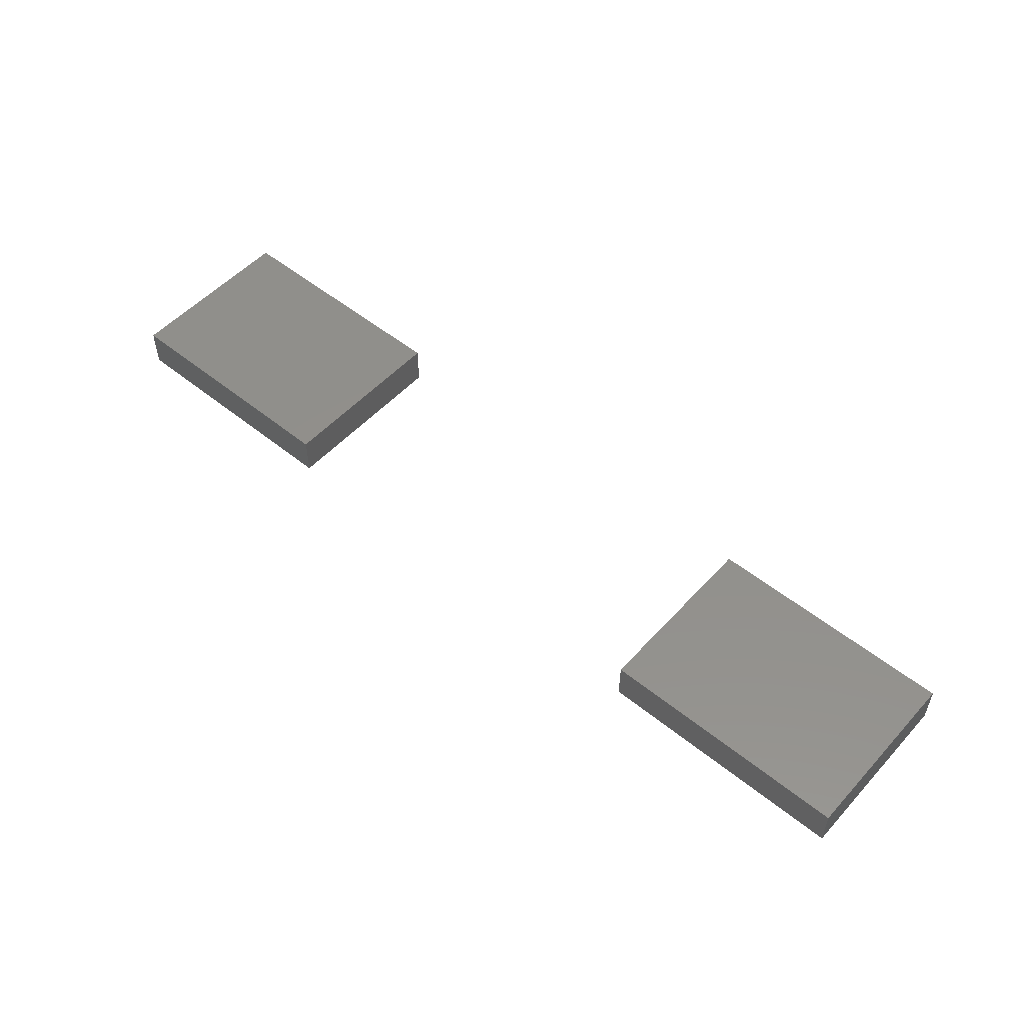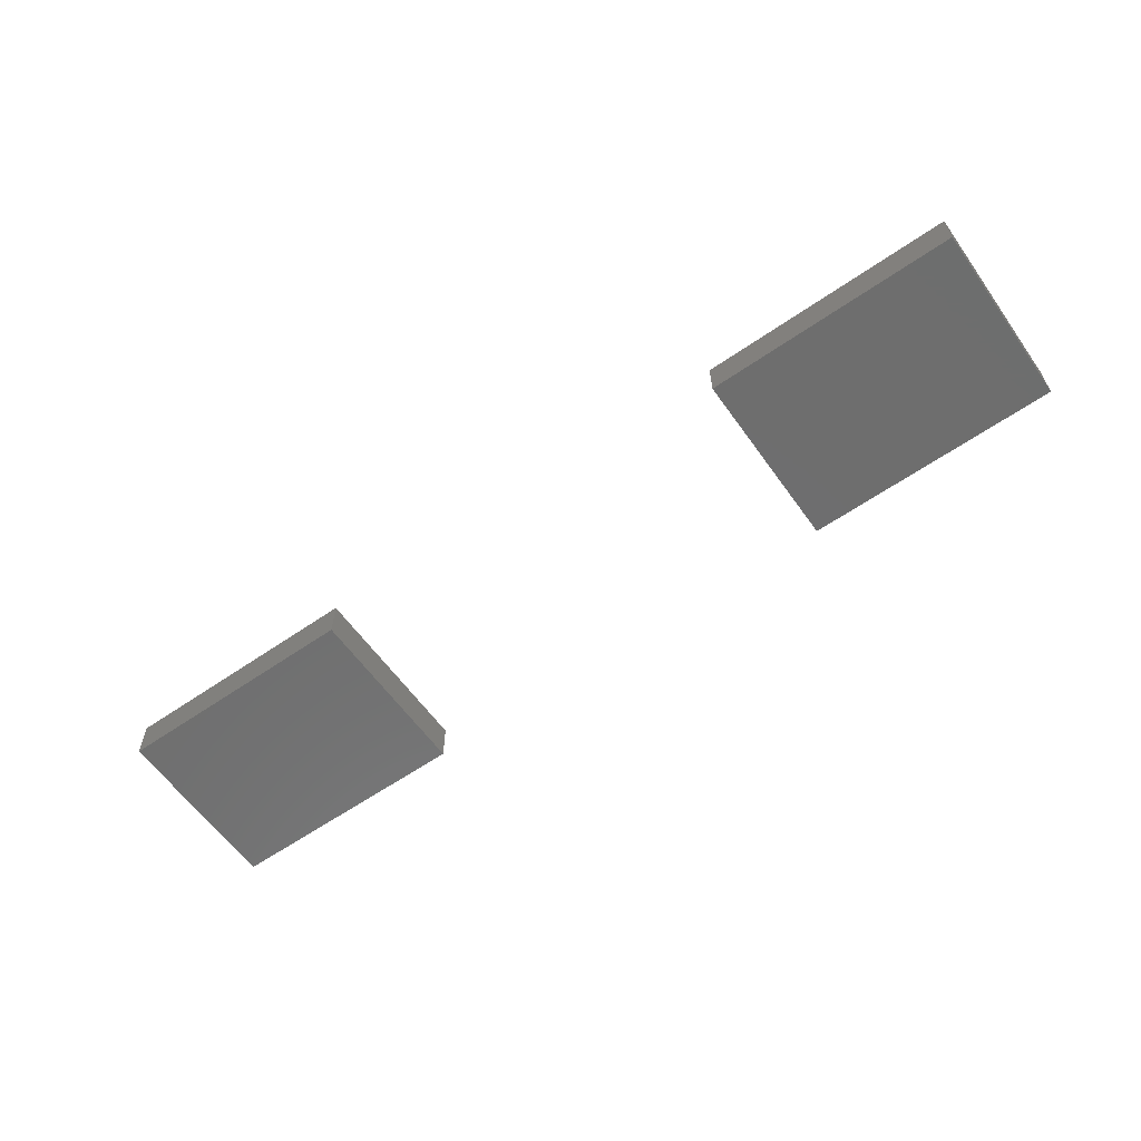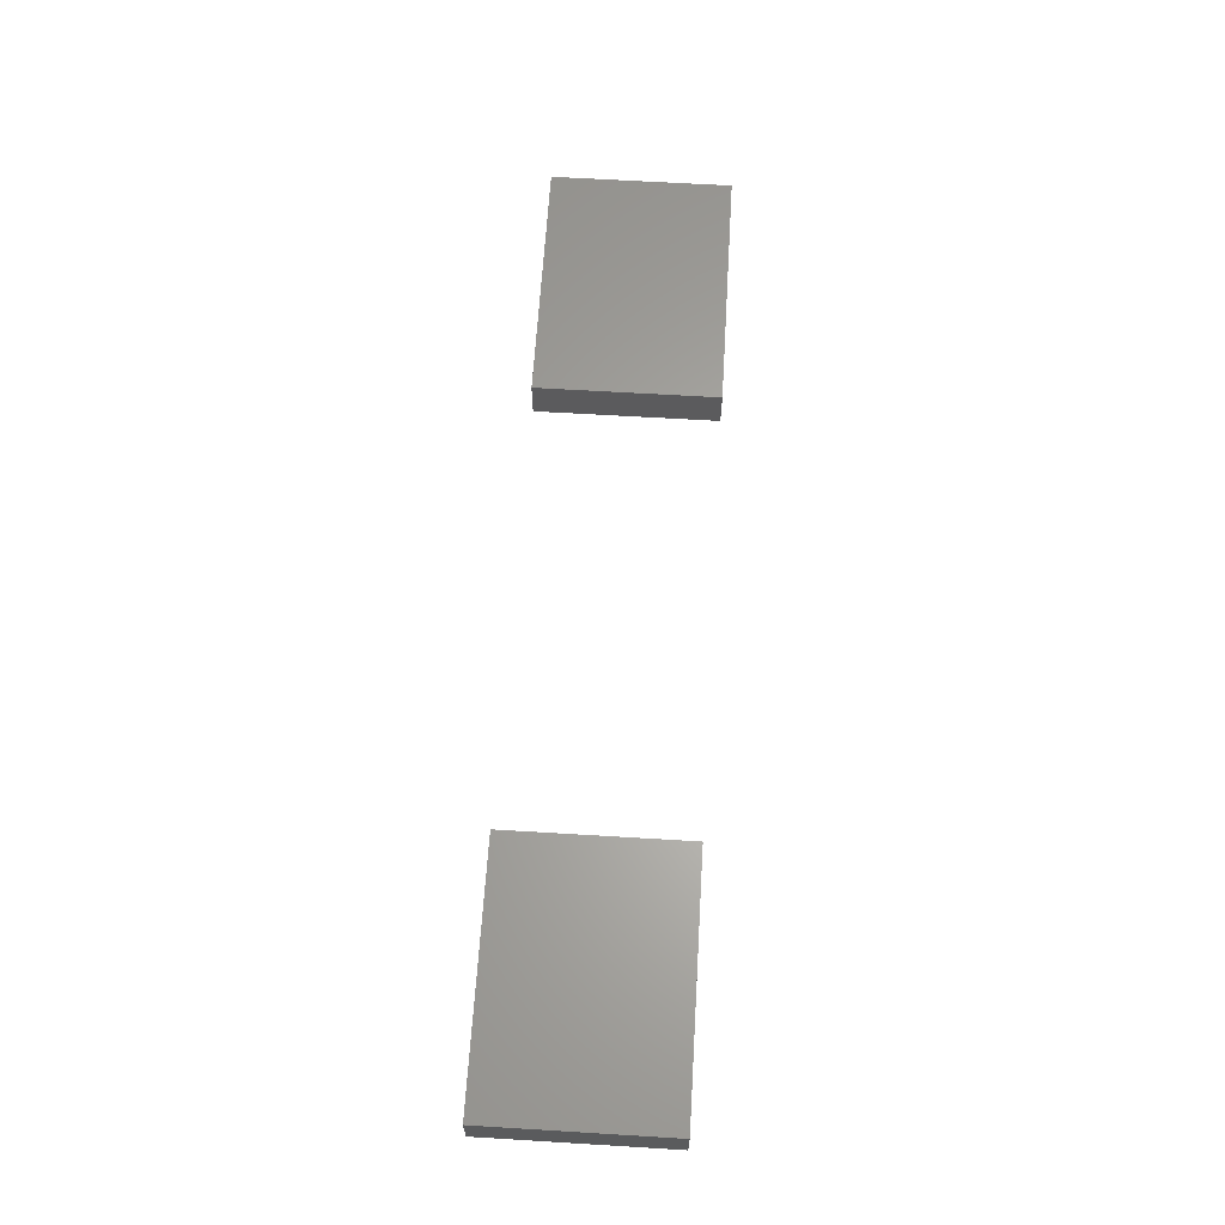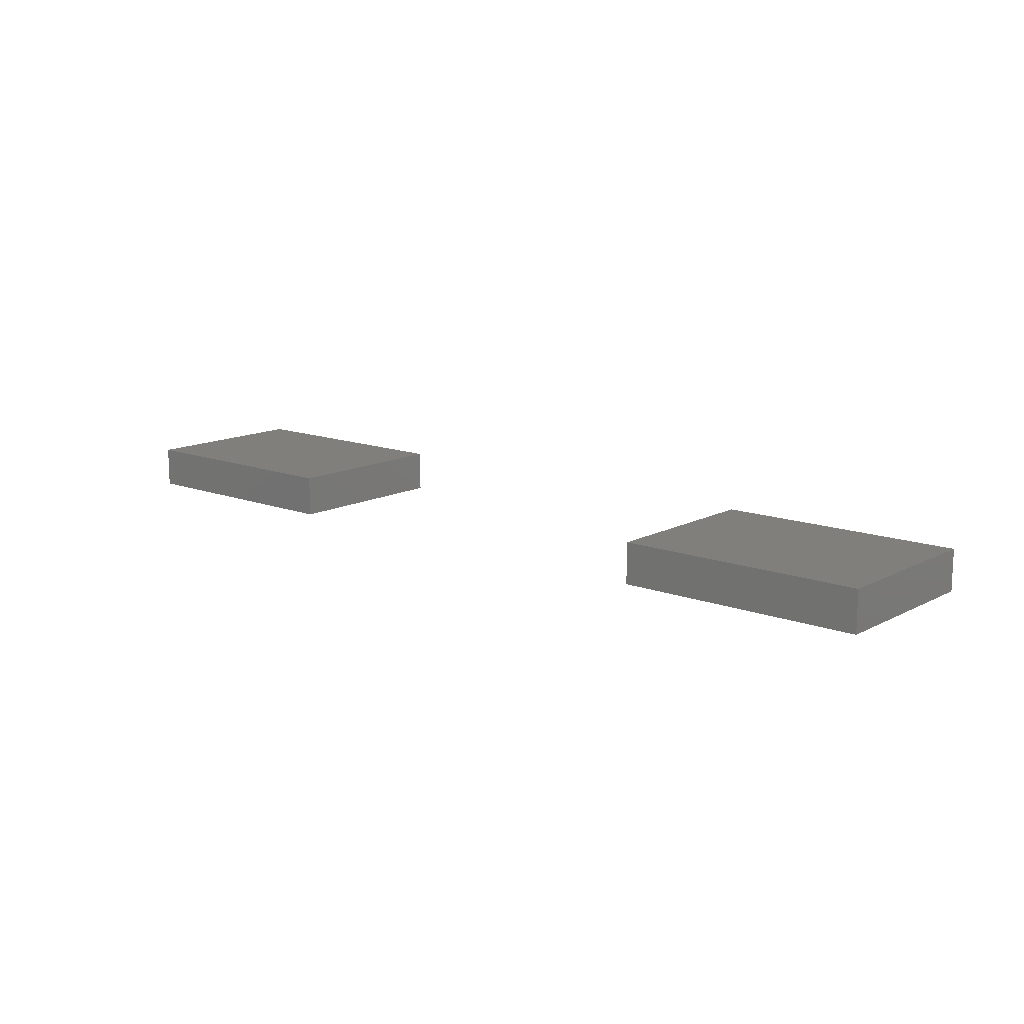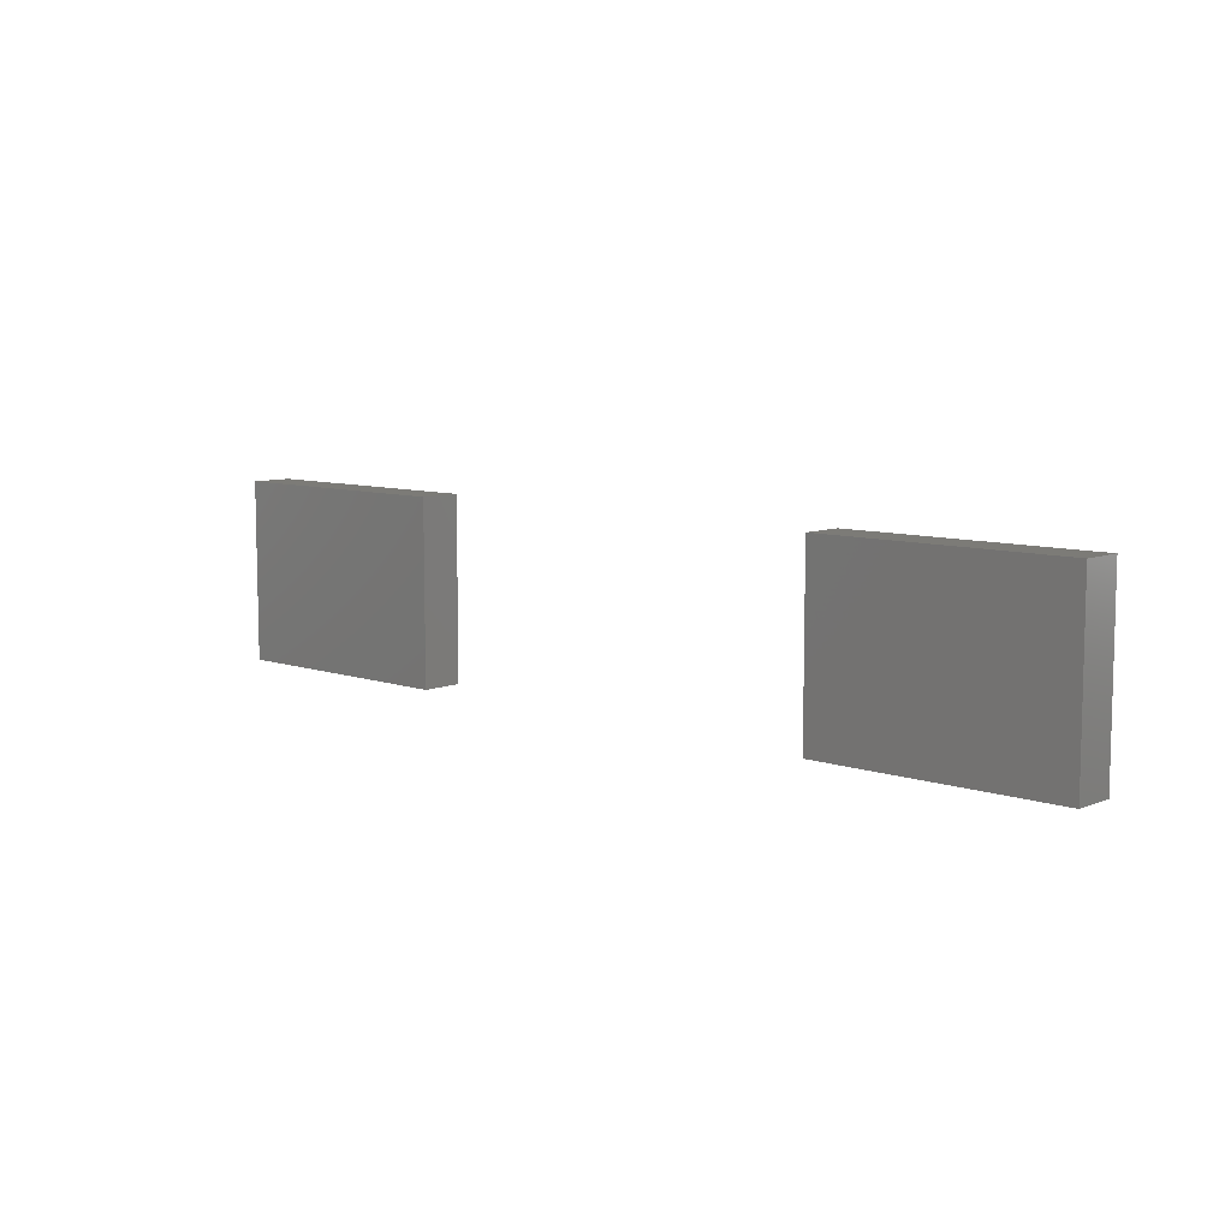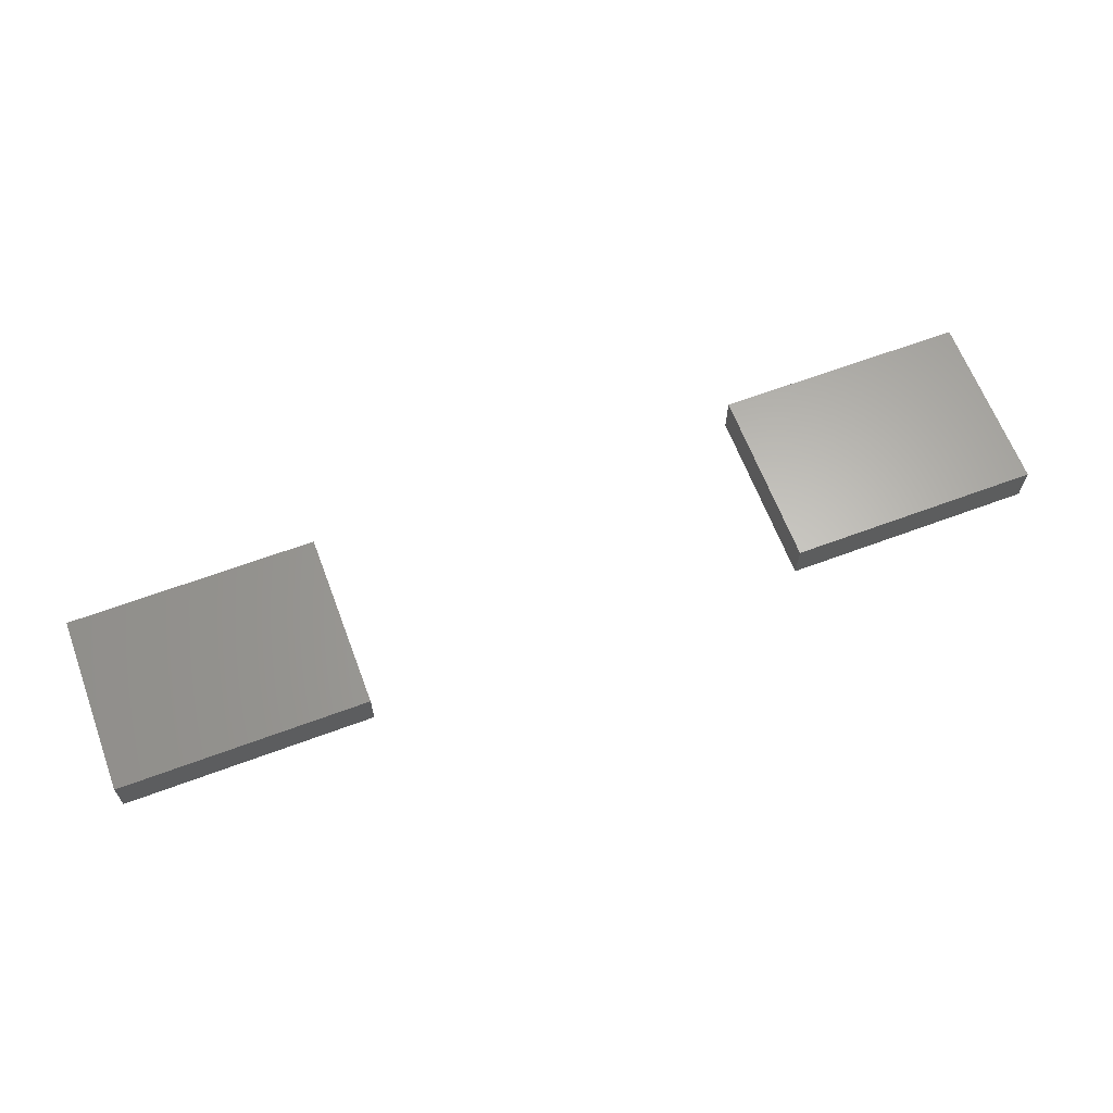
<metadata>
{"format":"stl","ext":"stl","renderer":"f3d","projection":"perspective","resolution":1024,"background":"white","views":[{"elev":52.6,"azim":-139.0,"up":"+Z"},{"elev":-60.4,"azim":-144.7,"up":"+Z"},{"elev":63.4,"azim":93.5,"up":"+Z"},{"elev":13.4,"azim":-139.5,"up":"+Z"},{"elev":8.4,"azim":-137.1,"up":"+Y"},{"elev":64.1,"azim":159.4,"up":"+Z"}]}
</metadata>
<code>
# stl→obj: 16 verts, 24 faces
v -13.6 -13.6 4.4
v -13.6 -13.6 5.6
v -13.6 -8.4 4.4
v -13.6 -8.4 5.6
v -6.4 -13.6 4.4
v -6.4 -13.6 5.6
v -6.4 -8.4 4.4
v -6.4 -8.4 5.6
v 6.4 -13.6 4.4
v 6.4 -13.6 5.6
v 6.4 -8.4 4.4
v 6.4 -8.4 5.6
v 13.6 -13.6 4.4
v 13.6 -13.6 5.6
v 13.6 -8.4 4.4
v 13.6 -8.4 5.6
f 1 2 3
f 3 2 4
f 2 1 5
f 6 2 5
f 1 3 5
f 5 3 7
f 3 4 7
f 7 4 8
f 4 2 6
f 8 4 6
f 6 5 7
f 8 6 7
f 9 10 11
f 11 10 12
f 10 9 13
f 14 10 13
f 9 11 13
f 13 11 15
f 11 12 15
f 15 12 16
f 12 10 14
f 16 12 14
f 14 13 15
f 16 14 15

</code>
